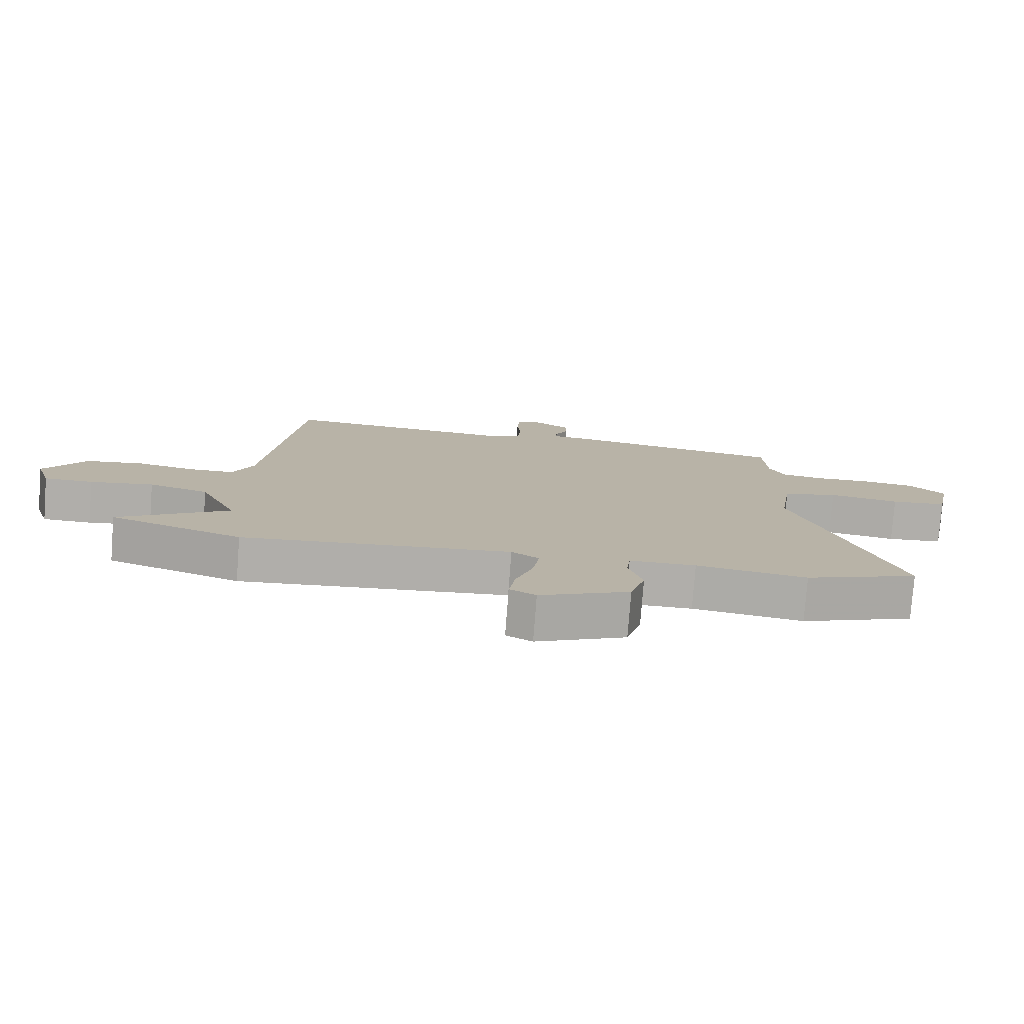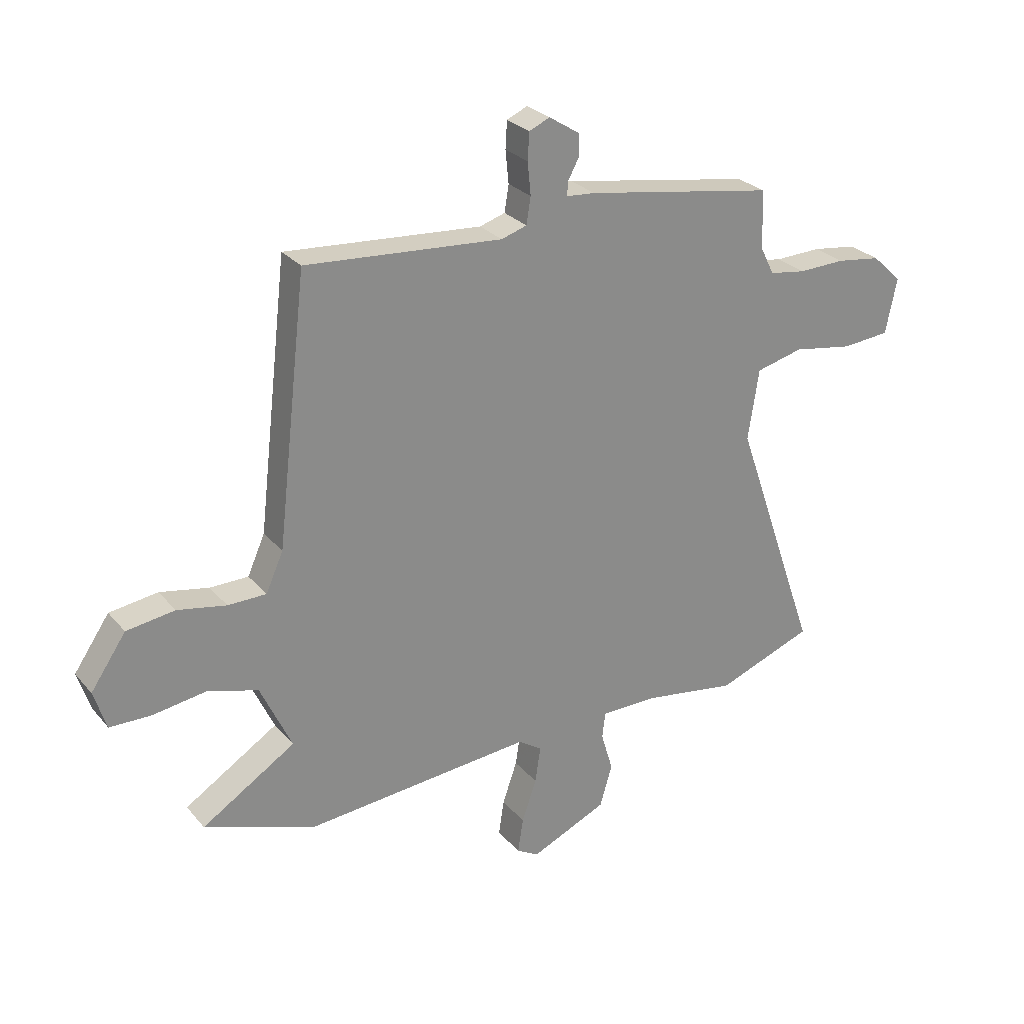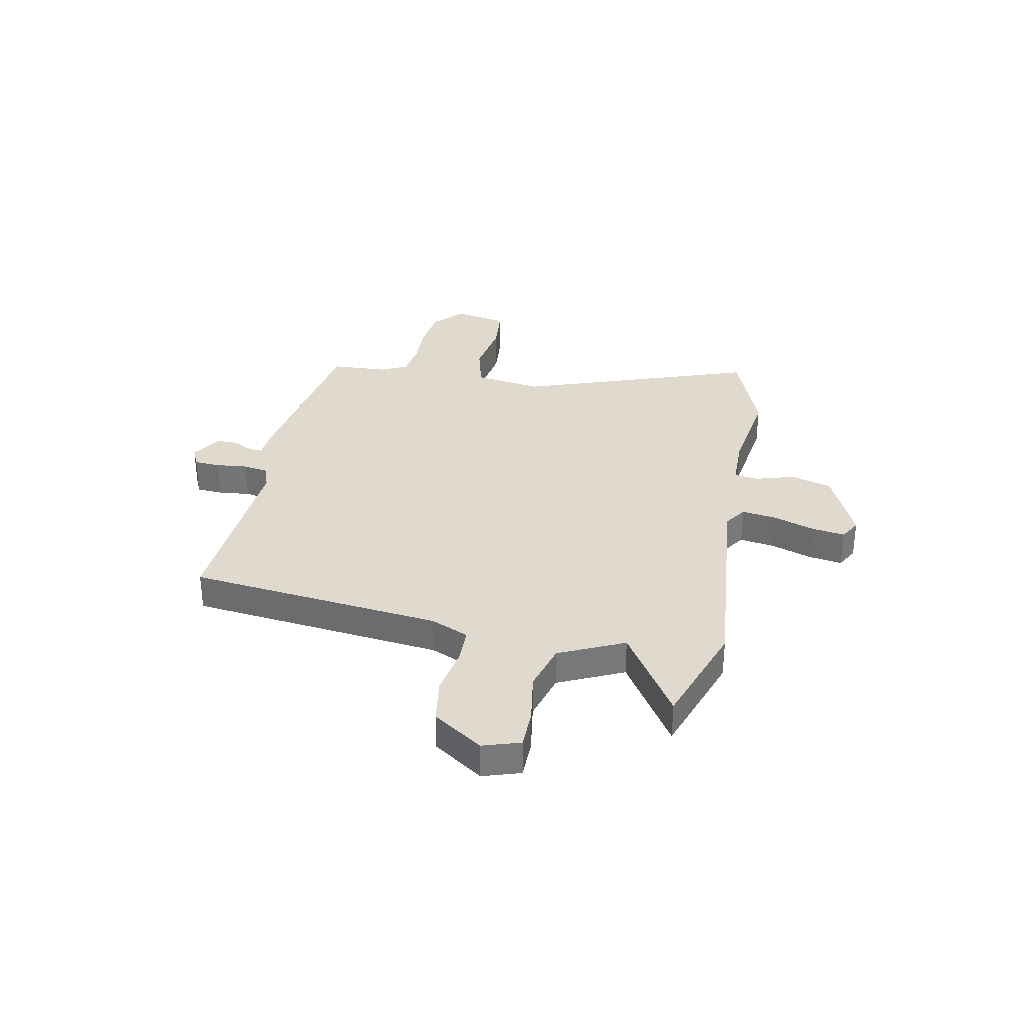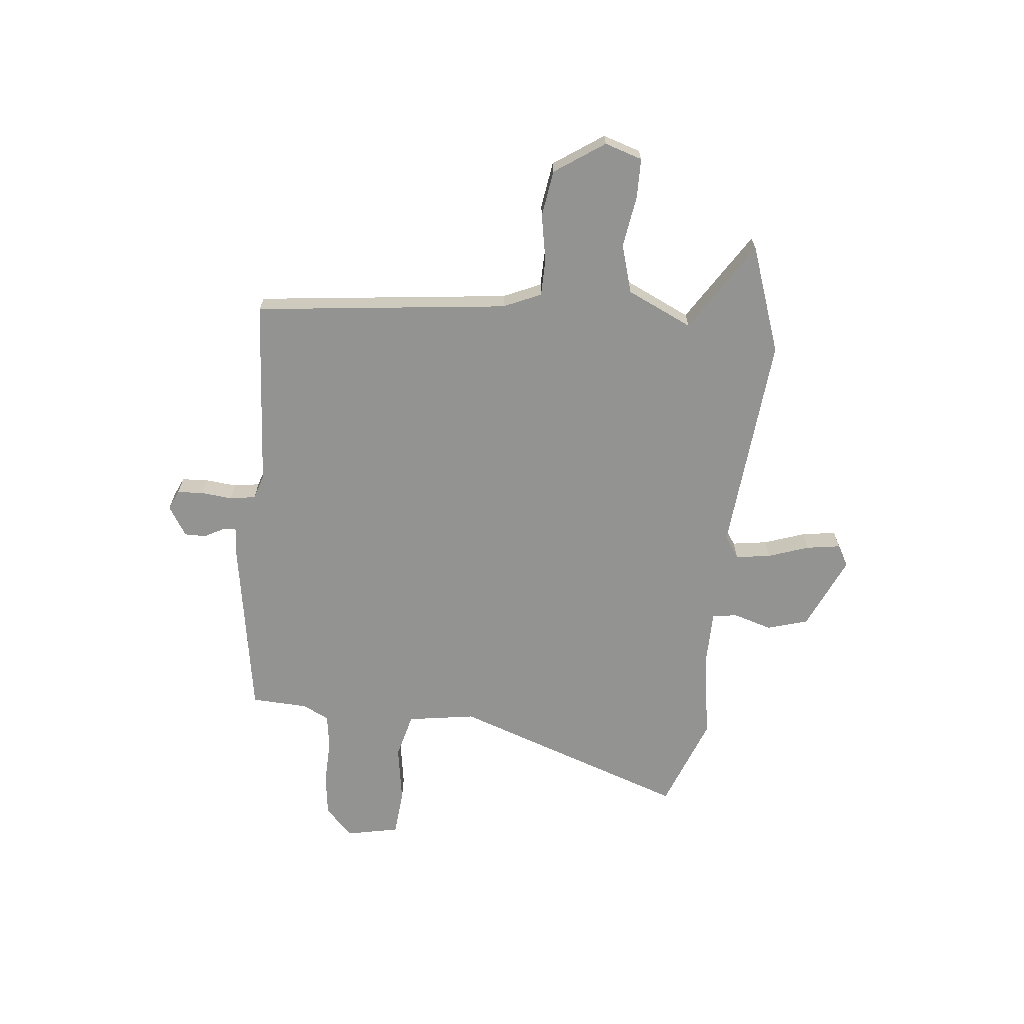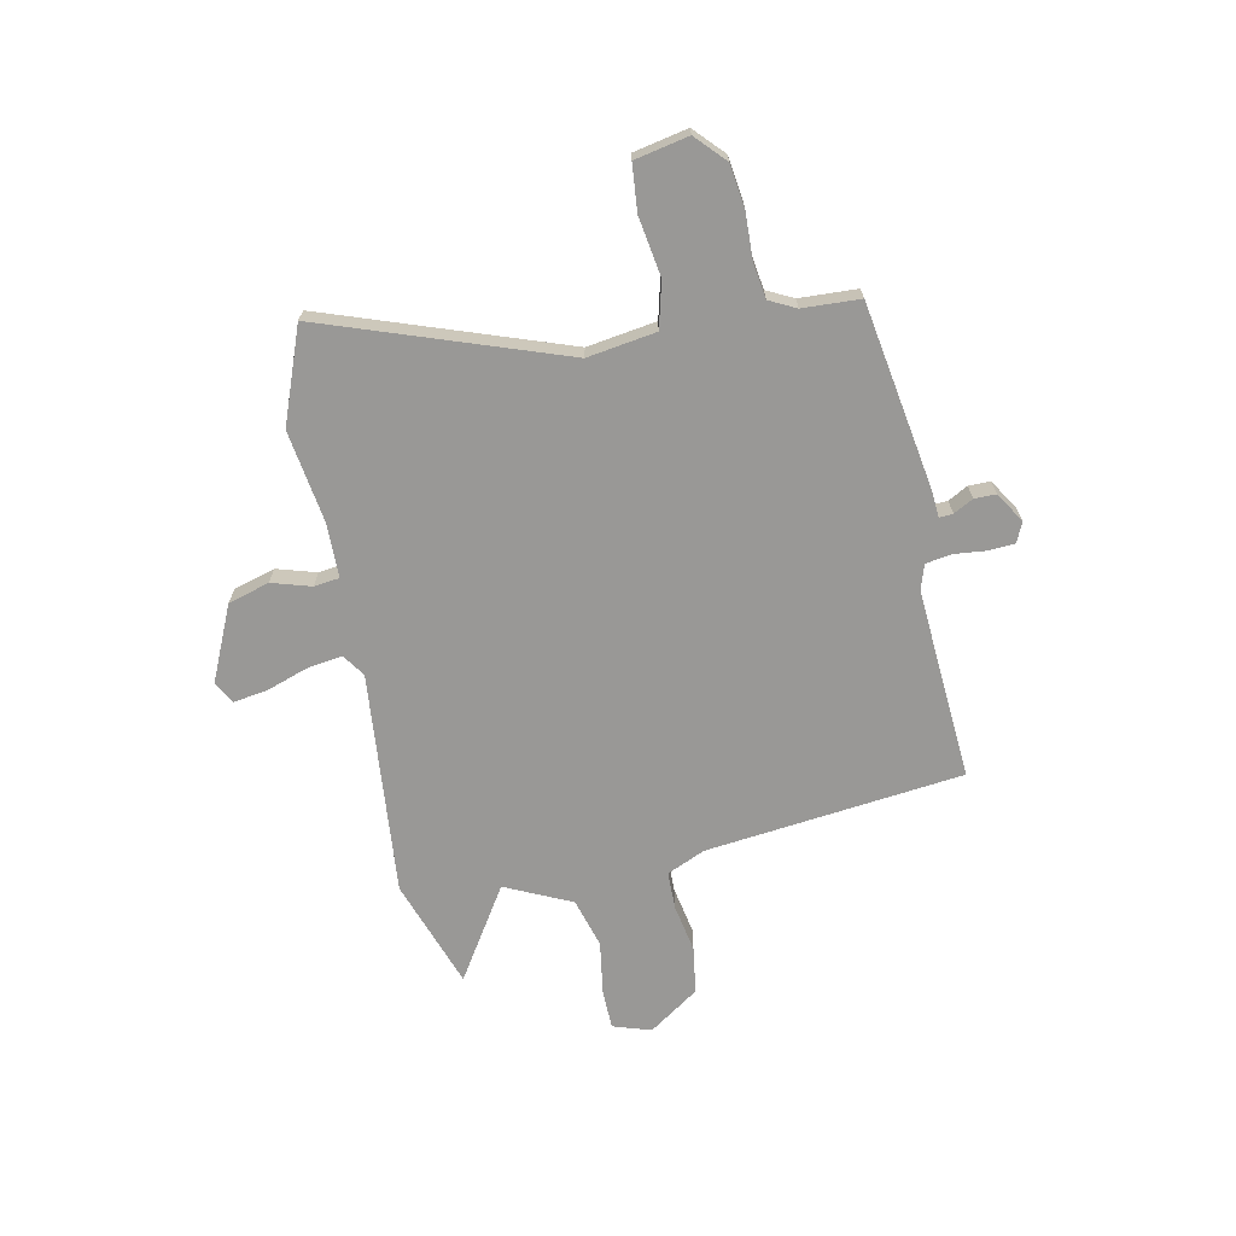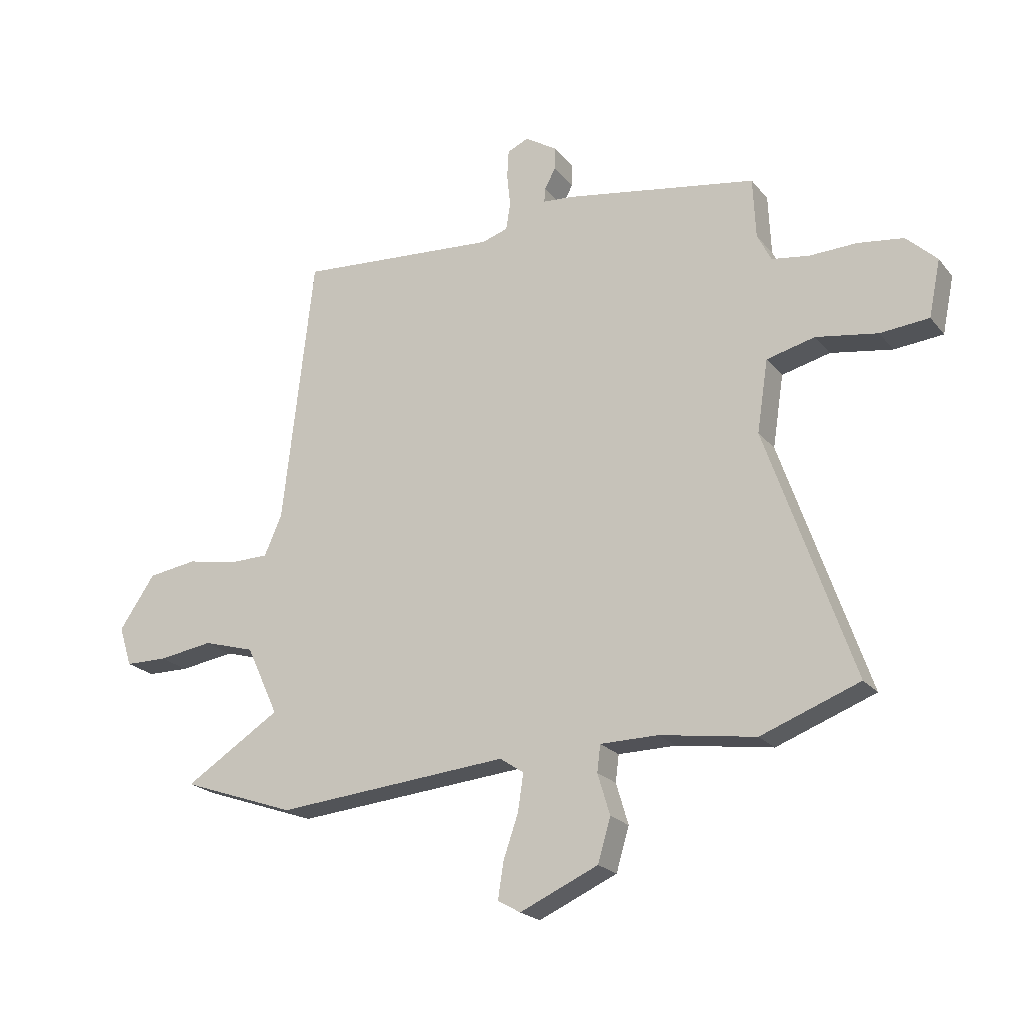
<metadata>
{"format":"obj","ext":"obj","renderer":"f3d","projection":"perspective","resolution":1024,"background":"white","views":[{"elev":-77.7,"azim":175.6,"up":"+Z"},{"elev":26.9,"azim":149.0,"up":"+Z"},{"elev":32.9,"azim":101.0,"up":"+Y"},{"elev":-66.7,"azim":84.1,"up":"+Y"},{"elev":-68.6,"azim":-78.5,"up":"+Y"},{"elev":-21.4,"azim":-152.2,"up":"+Z"}]}
</metadata>
<code>
v -0.491 0.07 0.477
v -0.142 0.07 0.535
v -0.089 0.07 0.539
v -0.091 0.07 0.565
v -0.111 0.07 0.602
v -0.111 0.07 0.643
v -0.054 0.07 0.679
v -0.016 0.07 0.662
v -0.013 0.07 0.612
v -0.019 0.07 0.552
v -0.011 0.07 0.503
v 0.036 0.07 0.488
v 0.399 0.07 0.514
v 0.455 0.07 0.028
v 0.487 0.07 -0.044
v 0.558 0.07 -0.045
v 0.648 0.07 -0.028
v 0.737 0.07 -0.041
v 0.802 0.07 -0.136
v 0.779 0.07 -0.208
v 0.703 0.07 -0.209
v 0.604 0.07 -0.194
v 0.511 0.07 -0.221
v 0.453 0.07 -0.346
v 0.626 0.07 -0.456
v 0.42 0.07 -0.528
v -0.001 0.07 -0.49
v -0.044 0.07 -0.519
v -0.034 0.07 -0.586
v -0.007 0.07 -0.664
v 0.003 0.07 -0.729
v -0.038 0.07 -0.752
v -0.179 0.07 -0.689
v -0.202 0.07 -0.611
v -0.18 0.07 -0.537
v -0.186 0.07 -0.489
v -0.29 0.07 -0.488
v -0.463 0.07 -0.514
v -0.641 0.07 -0.447
v -0.484 0.07 0.004
v -0.504 0.07 0.134
v -0.591 0.07 0.156
v -0.702 0.07 0.138
v -0.79 0.07 0.146
v -0.811 0.07 0.248
v -0.756 0.07 0.3
v -0.674 0.07 0.311
v -0.588 0.07 0.308
v -0.521 0.07 0.318
v -0.496 0.07 0.368
v -0.491 0 0.477
v -0.142 0 0.535
v -0.089 0 0.539
v -0.091 0 0.565
v -0.111 0 0.602
v -0.111 0 0.643
v -0.054 0 0.679
v -0.016 0 0.662
v -0.013 0 0.612
v -0.019 0 0.552
v -0.011 0 0.503
v 0.036 0 0.488
v 0.399 0 0.514
v 0.455 0 0.028
v 0.487 0 -0.044
v 0.558 0 -0.045
v 0.648 0 -0.028
v 0.737 0 -0.041
v 0.802 0 -0.136
v 0.779 0 -0.208
v 0.703 0 -0.209
v 0.604 0 -0.194
v 0.511 0 -0.221
v 0.453 0 -0.346
v 0.626 0 -0.456
v 0.42 0 -0.528
v -0.001 0 -0.49
v -0.044 0 -0.519
v -0.034 0 -0.586
v -0.007 0 -0.664
v 0.003 0 -0.729
v -0.038 0 -0.752
v -0.179 0 -0.689
v -0.202 0 -0.611
v -0.18 0 -0.537
v -0.186 0 -0.489
v -0.29 0 -0.488
v -0.463 0 -0.514
v -0.641 0 -0.447
v -0.484 0 0.004
v -0.504 0 0.134
v -0.591 0 0.156
v -0.702 0 0.138
v -0.79 0 0.146
v -0.811 0 0.248
v -0.756 0 0.3
v -0.674 0 0.311
v -0.588 0 0.308
v -0.521 0 0.318
v -0.496 0 0.368
f 45 46 47 48
f 45 48 49
f 42 43 44 45
f 41 42 45 49
f 40 41 49 50
f 37 38 39 40
f 36 37 40 50
f 32 33 34 35
f 32 35 36
f 29 30 31 32
f 28 29 32 36
f 27 28 36 50
f 24 25 26 27
f 23 24 27 50
f 19 20 21 22
f 16 17 18 19
f 15 16 19 22
f 12 13 14
f 11 12 14 15
f 7 8 9 10
f 7 10 11
f 4 5 6 7
f 3 4 7 11
f 15 22 23 50
f 3 11 15 50
f 1 2 3 50
f 98 97 96 95
f 99 98 95
f 95 94 93 92
f 99 95 92 91
f 100 99 91 90
f 90 89 88 87
f 100 90 87 86
f 85 84 83 82
f 86 85 82
f 82 81 80 79
f 86 82 79 78
f 100 86 78 77
f 77 76 75 74
f 100 77 74 73
f 72 71 70 69
f 69 68 67 66
f 72 69 66 65
f 64 63 62
f 65 64 62 61
f 60 59 58 57
f 61 60 57
f 57 56 55 54
f 61 57 54 53
f 100 73 72 65
f 100 65 61 53
f 100 53 52 51
f 1 51 52 2
f 2 52 53 3
f 3 53 54 4
f 4 54 55 5
f 5 55 56 6
f 6 56 57 7
f 7 57 58 8
f 8 58 59 9
f 9 59 60 10
f 10 60 61 11
f 11 61 62 12
f 12 62 63 13
f 13 63 64 14
f 14 64 65 15
f 15 65 66 16
f 16 66 67 17
f 17 67 68 18
f 18 68 69 19
f 19 69 70 20
f 20 70 71 21
f 21 71 72 22
f 22 72 73 23
f 23 73 74 24
f 24 74 75 25
f 25 75 76 26
f 26 76 77 27
f 27 77 78 28
f 28 78 79 29
f 29 79 80 30
f 30 80 81 31
f 31 81 82 32
f 32 82 83 33
f 33 83 84 34
f 34 84 85 35
f 35 85 86 36
f 36 86 87 37
f 37 87 88 38
f 38 88 89 39
f 39 89 90 40
f 40 90 91 41
f 41 91 92 42
f 42 92 93 43
f 43 93 94 44
f 44 94 95 45
f 45 95 96 46
f 46 96 97 47
f 47 97 98 48
f 48 98 99 49
f 49 99 100 50
f 50 100 51 1

</code>
